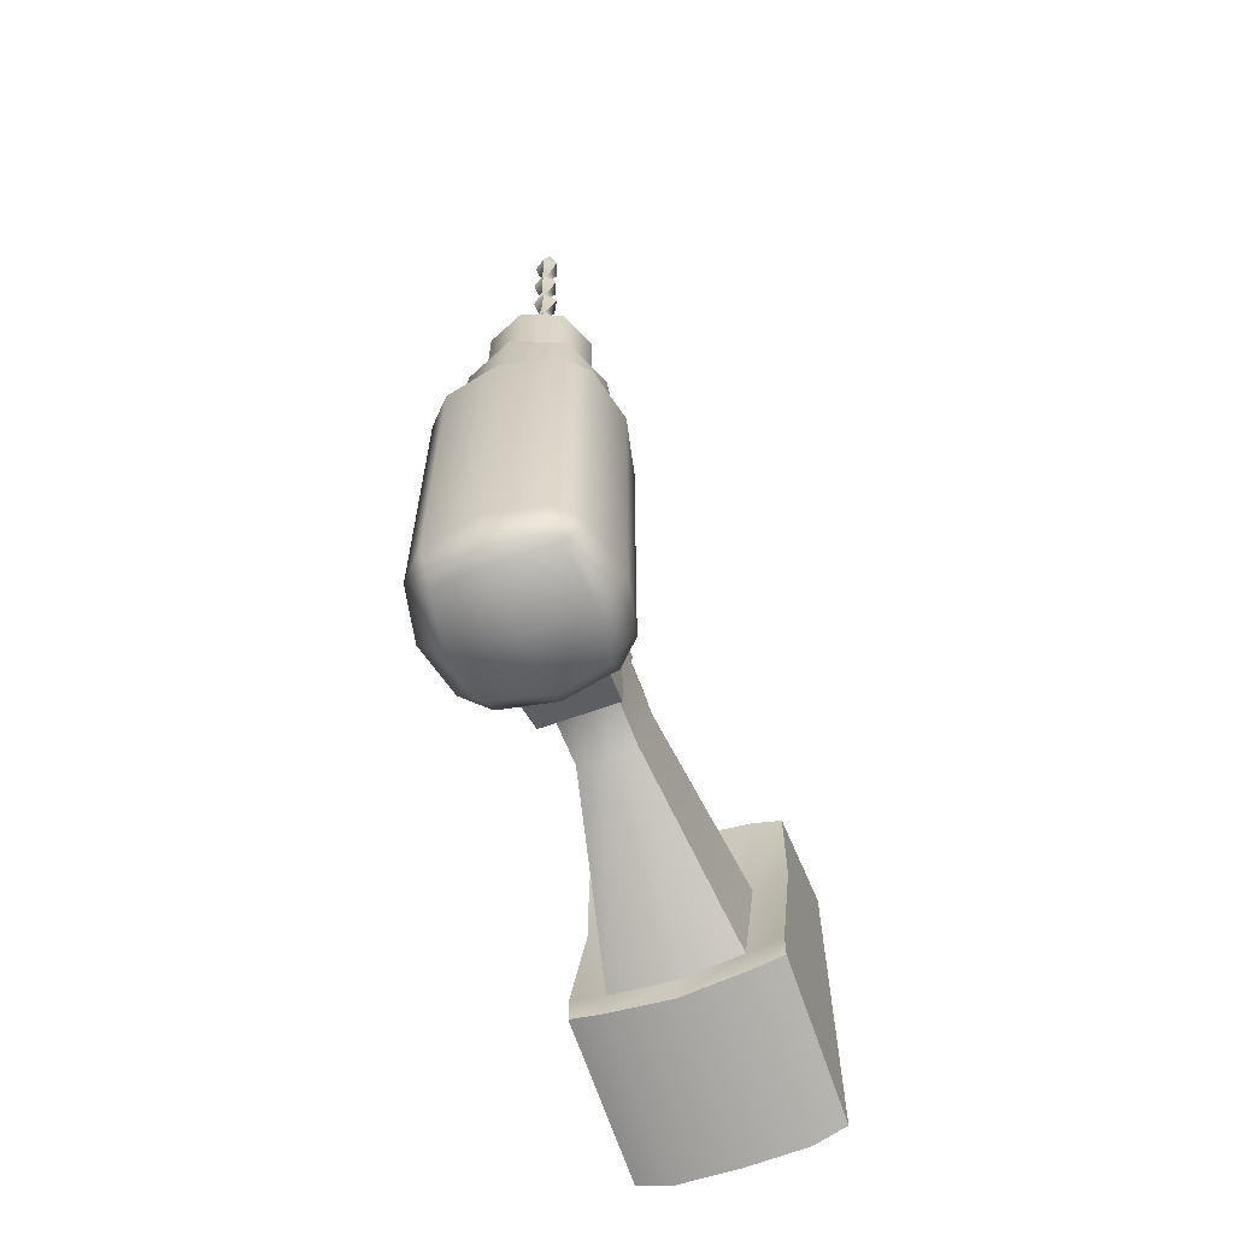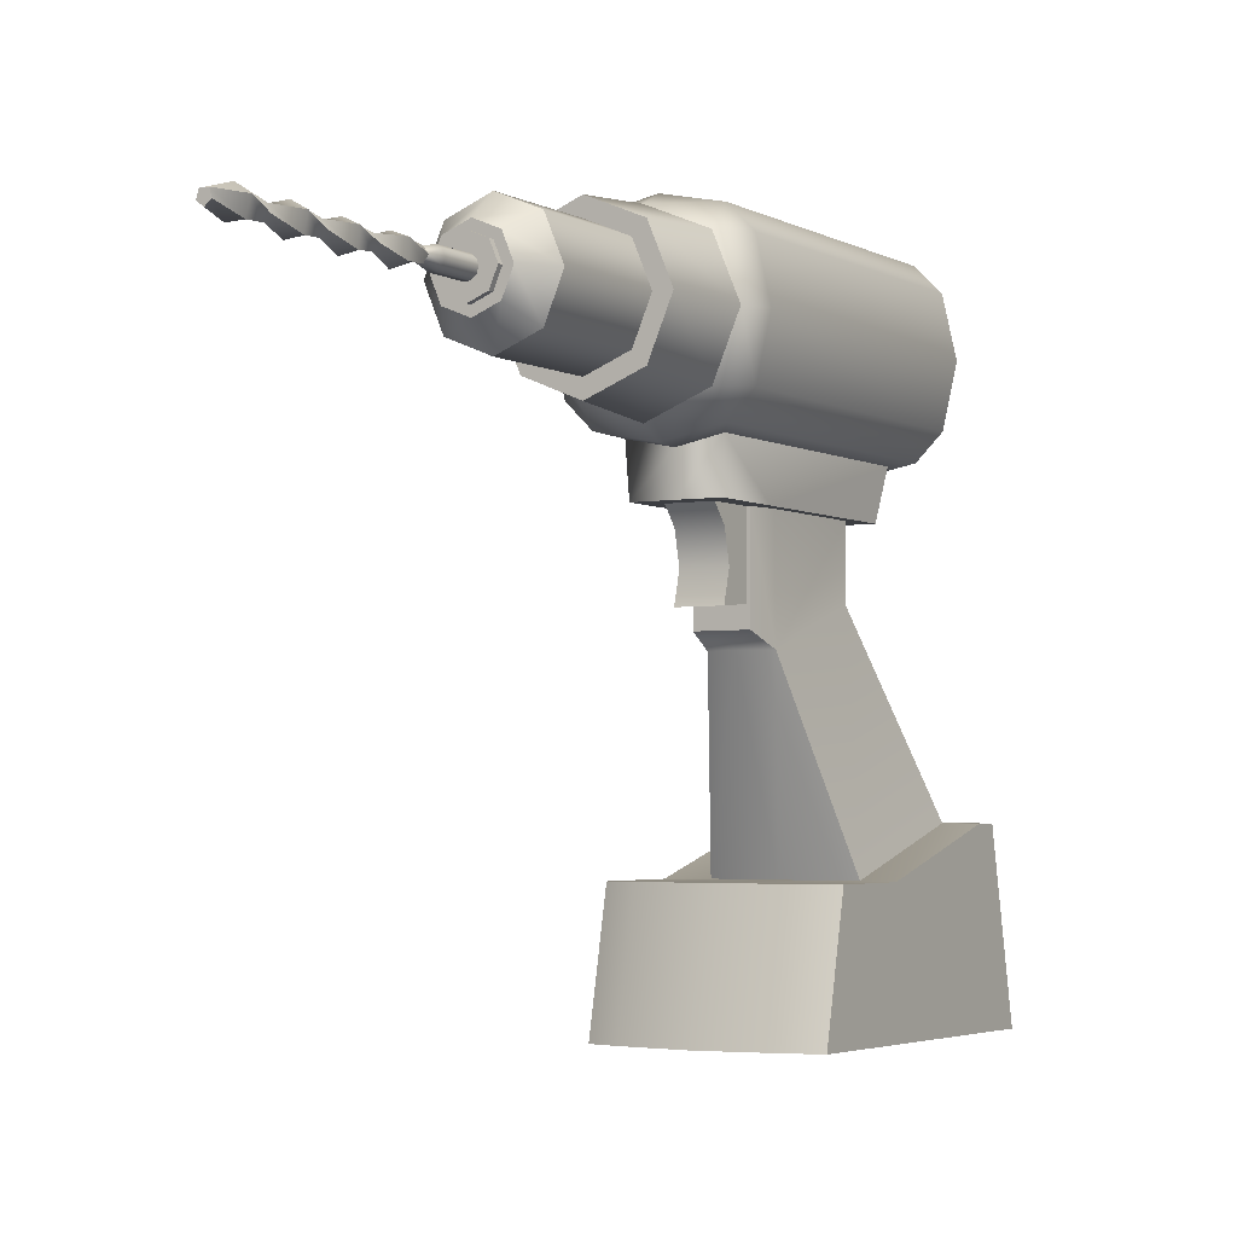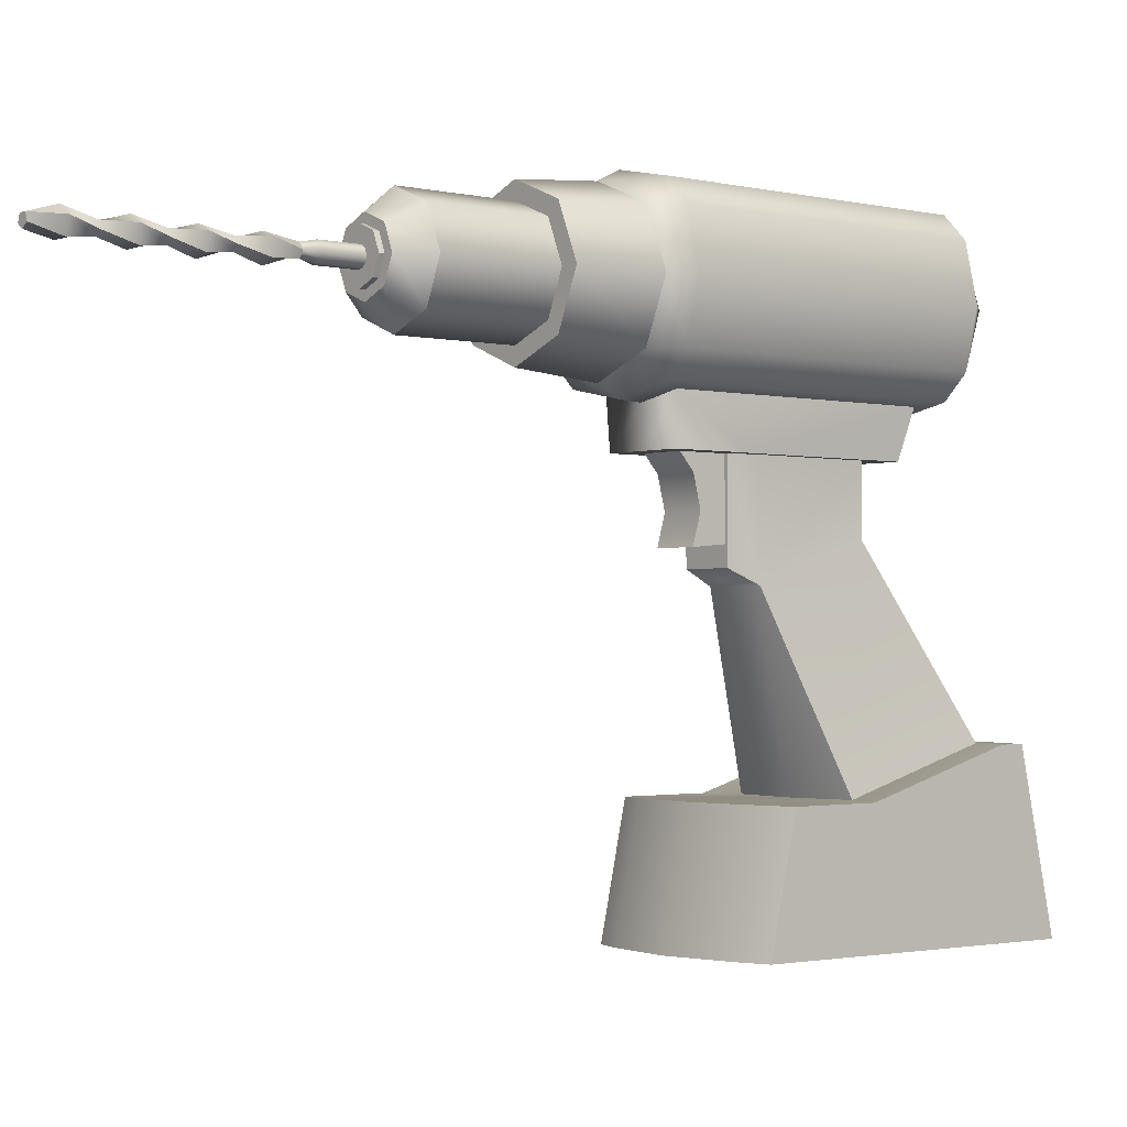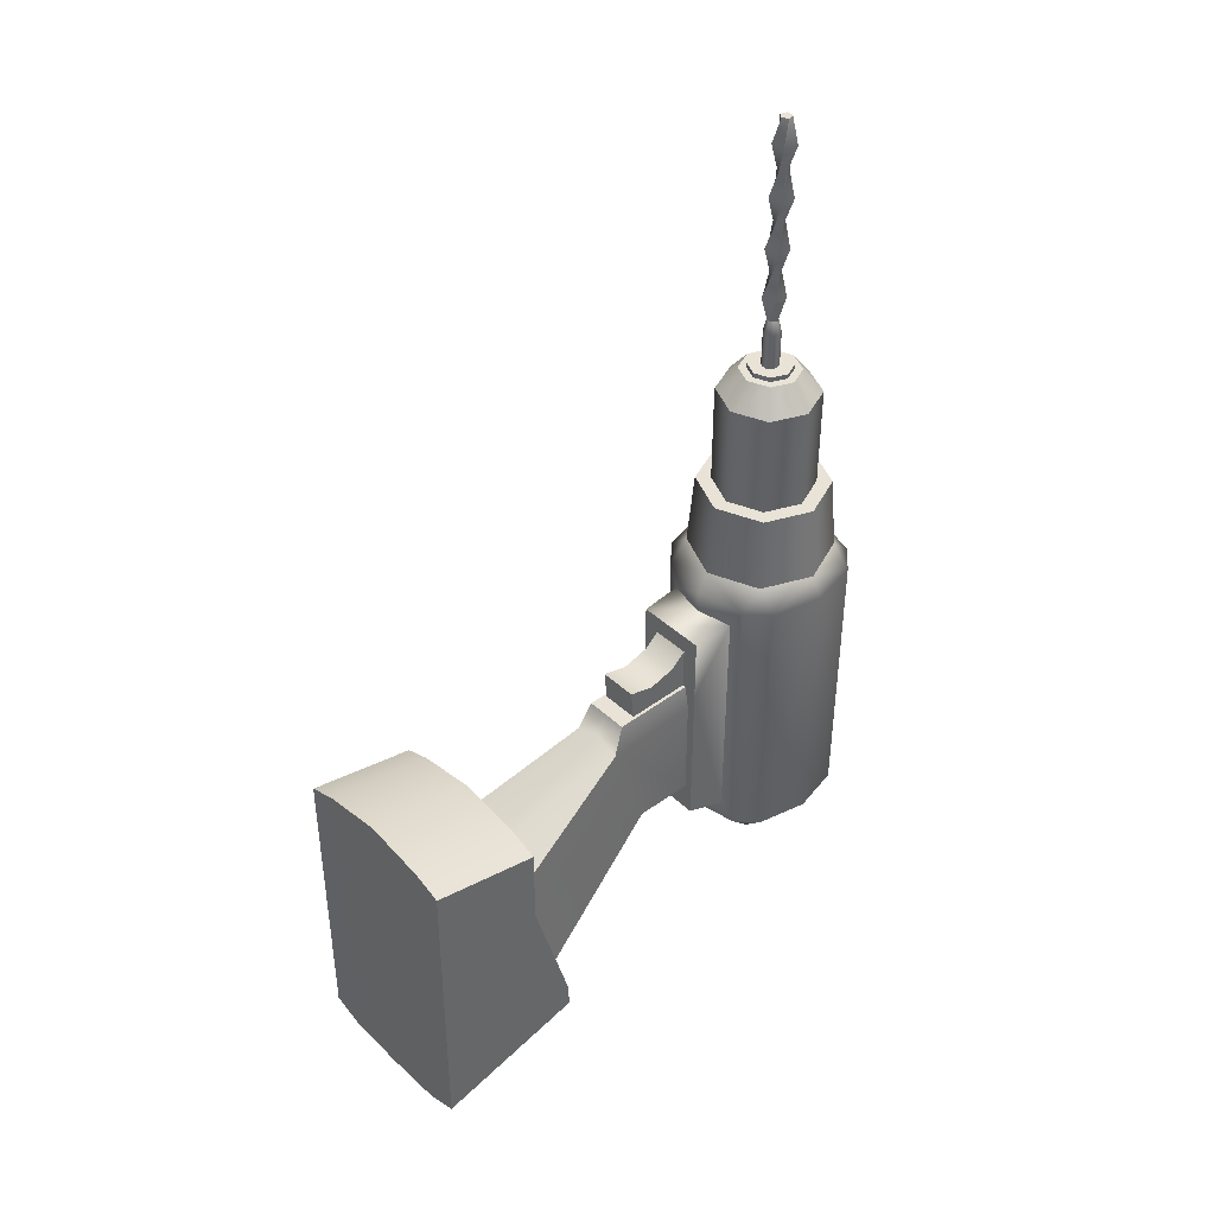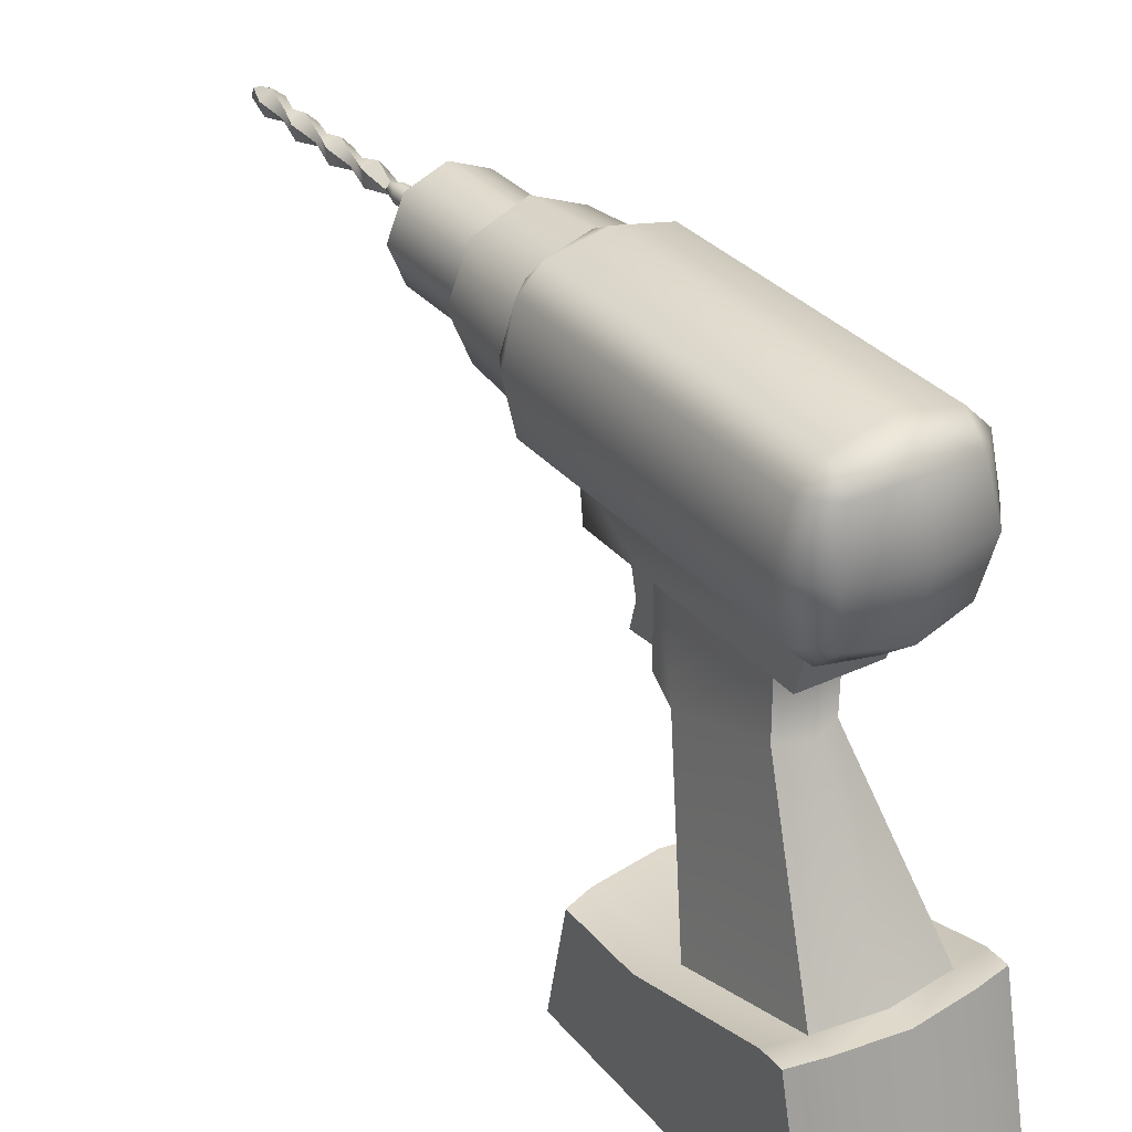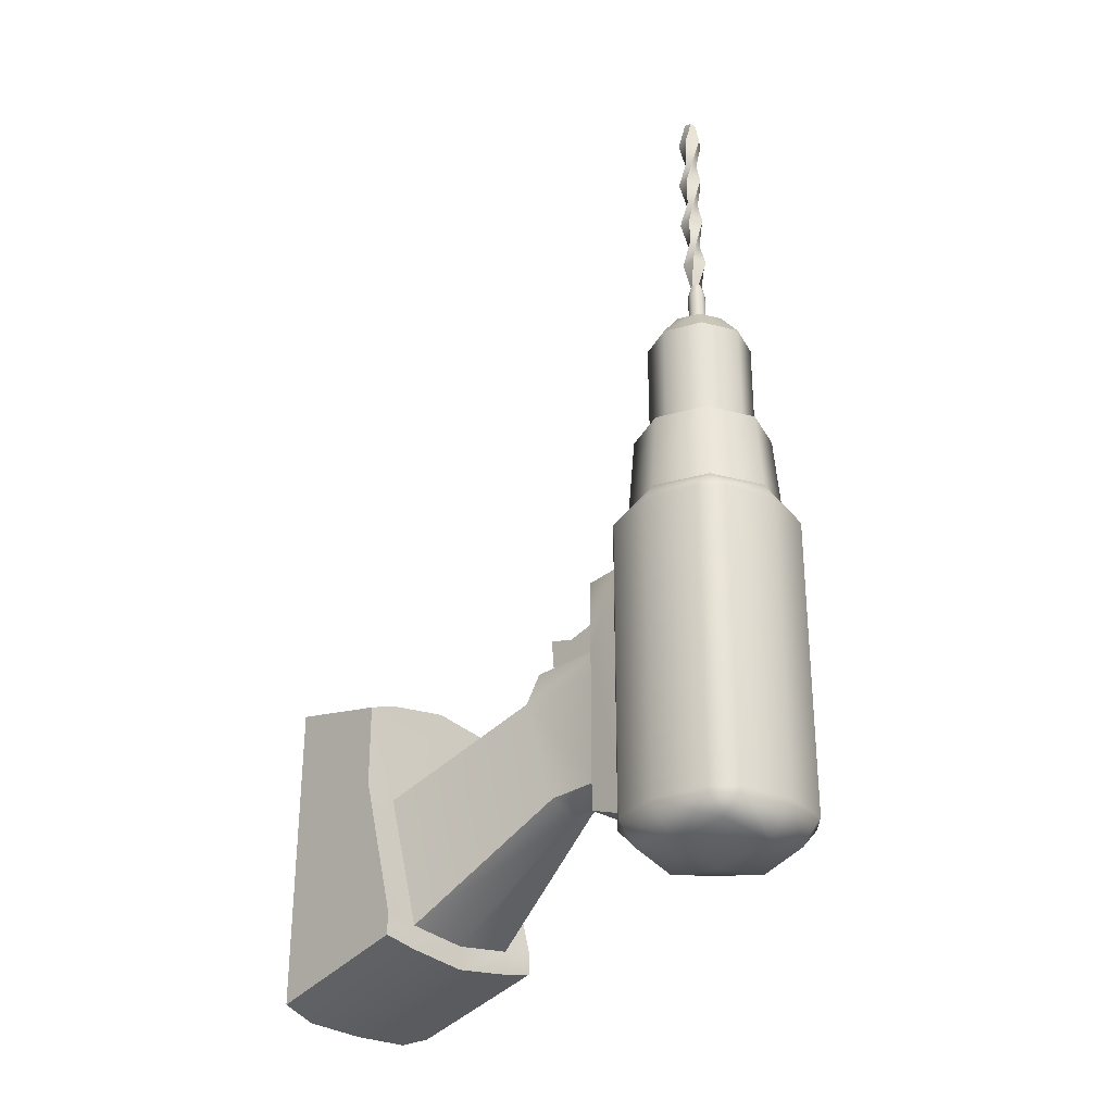
<metadata>
{"format":"obj","ext":"obj","renderer":"f3d","projection":"perspective","resolution":1024,"background":"white","views":[{"elev":-61.9,"azim":-159.5,"up":"+Z"},{"elev":-3.3,"azim":30.3,"up":"+Y"},{"elev":-1.6,"azim":49.4,"up":"+Y"},{"elev":41.8,"azim":48.0,"up":"+Z"},{"elev":32.3,"azim":146.9,"up":"+Y"},{"elev":-28.6,"azim":135.9,"up":"+Z"}]}
</metadata>
<code>
g default
v 0.0117 0.03474 2.74
v -0.03288 0.02025 2.74
v -0.03288 -0.02662 2.74
v 0.0117 -0.04111 2.74
v 0.03925 -0.003183 2.74
v -0.02589 0.07217 2.918
v -0.0862 -0.004326 2.918
v -0.03208 -0.08532 2.918
v 0.06168 -0.05888 2.918
v 0.0655 0.03846 2.918
v -0.02859 0.0192 3.095
v -0.03227 -0.02753 3.095
v 0.01103 -0.04547 3.095
v 0.04148 -0.009829 3.095
v 0.01699 0.03014 3.095
v -0.07756 -0.001204 3.272
v -0.02996 -0.0862 3.272
v 0.06558 -0.06719 3.272
v 0.07703 0.02954 3.272
v -0.01144 0.07033 3.272
v -0.02965 -0.02398 3.45
v 0.01211 -0.04526 3.45
v 0.04526 -0.01211 3.45
v 0.02398 0.02965 3.45
v -0.02232 0.02232 3.45
v -0.02954 -0.07703 3.627
v 0.06719 -0.06558 3.627
v 0.0862 0.02996 3.627
v 0.001204 0.07756 3.627
v -0.07033 0.01144 3.627
v 0.009829 -0.04148 3.804
v 0.04547 -0.01103 3.804
v 0.02754 0.03227 3.804
v -0.0192 0.02859 3.804
v -0.03014 -0.01699 3.804
v 0.05888 -0.06168 3.982
v 0.08532 0.03208 3.982
v 0.004326 0.0862 3.982
v -0.07217 0.02589 3.982
v -0.03846 -0.0655 3.982
v 0.04111 -0.0117 4.159
v 0.02662 0.03288 4.159
v -0.02025 0.03288 4.159
v -0.03474 -0.0117 4.159
v 0.003183 -0.03925 4.159
v 0.003183 0.00707 4.159
v 0.04763 0.03192 2.331
v 0.01754 0.05378 2.331
v -0.01965 0.05378 2.331
v -0.04974 0.03192 2.331
v -0.06123 -0.003452 2.331
v -0.04974 -0.03882 2.331
v -0.01965 -0.06068 2.331
v 0.01754 -0.06068 2.331
v 0.04763 -0.03882 2.331
v 0.05912 -0.003452 2.331
v 0.04763 0.03192 2.65
v 0.01754 0.05378 2.65
v -0.01965 0.05378 2.65
v -0.04974 0.03192 2.65
v -0.06123 -0.003452 2.65
v -0.04974 -0.03882 2.65
v -0.01965 -0.06068 2.65
v 0.01754 -0.06068 2.65
v 0.04763 -0.03882 2.65
v 0.05912 -0.003452 2.65
g drill
f 1 2 7 6
f 2 3 8 7
f 3 4 9 8
f 4 5 10 9
f 5 1 6 10
f 6 7 12 11
f 7 8 13 12
f 8 9 14 13
f 9 10 15 14
f 10 6 11 15
f 11 12 17 16
f 12 13 18 17
f 13 14 19 18
f 14 15 20 19
f 15 11 16 20
f 16 17 22 21
f 17 18 23 22
f 18 19 24 23
f 19 20 25 24
f 20 16 21 25
f 21 22 27 26
f 22 23 28 27
f 23 24 29 28
f 24 25 30 29
f 25 21 26 30
f 26 27 32 31
f 27 28 33 32
f 28 29 34 33
f 29 30 35 34
f 30 26 31 35
f 31 32 37 36
f 32 33 38 37
f 33 34 39 38
f 34 35 40 39
f 35 31 36 40
f 36 37 42 41
f 37 38 43 42
f 38 39 44 43
f 39 40 45 44
f 40 36 41 45
f 41 42 46
f 42 43 46
f 43 44 46
f 44 45 46
f 45 41 46
f 58 57 47 48
f 59 58 48 49
f 60 59 49 50
f 61 60 50 51
f 62 61 51 52
f 63 62 52 53
f 64 63 53 54
f 65 64 54 55
f 66 65 55 56
f 47 57 66 56
f 2 59 60
f 3 61 62
f 4 63 64
f 5 65 66
f 1 57 58
f 3 62 63
f 3 63 4
f 2 60 61
f 2 61 3
f 1 58 59
f 1 59 2
f 5 66 57
f 5 57 1
f 4 64 65
f 4 65 5
g default
v -0.35 -0.5 0.7956
v -0.5 -0.35 0.7956
v 0.5 -0.35 0.7956
v 0.35 -0.5 0.7956
v -0.5 0.35 0.7956
v -0.35 0.5 0.7956
v 0.35 0.5 0.7956
v 0.5 0.35 0.7956
v -0.5 0.35 -1.21
v -0.35 0.5 -1.21
v -0.35 0.35 -1.36
v 0.35 0.35 -1.36
v 0.35 0.5 -1.21
v 0.5 0.35 -1.21
v -0.5 -0.35 -1.21
v -0.35 -0.35 -1.36
v -0.35 -0.5 -1.21
v 0.35 -0.5 -1.21
v 0.35 -0.35 -1.36
v 0.5 -0.35 -1.21
v -0.3536 -0.3536 0.9373
v 0.3536 -0.3536 0.9373
v -0.3536 0.3536 0.9373
v 0.3536 0.3536 0.9373
v 0 -0.5 0.9373
v 0 -0.5716 0.7956
v 0 -0.5716 -1.21
v 0 -0.4002 -1.425
v 0 0.4002 -1.425
v 0 0.5716 -1.21
v 0 0.5716 0.7956
v 0 0.5 0.9373
v -0.5 0 0.9373
v -0.5796 0 0.7956
v -0.5796 0 -1.21
v -0.4058 0 -1.426
v 0 0 -1.491
v 0.4058 0 -1.426
v 0.5796 0 -1.21
v 0.5796 0 0.7956
v 0.5 0 0.9373
v 0.3222 0.3222 1.468
v 0 0.4556 1.468
v -0.3222 0.3222 1.468
v -0.4556 -0 1.468
v -0.3222 -0.3222 1.468
v 0 -0.4556 1.468
v 0.3222 -0.3222 1.468
v 0.4556 -0 1.468
v 0.247 0.247 1.468
v 0 0.3493 1.468
v -0.247 0.247 1.468
v -0.3493 -0 1.468
v -0.247 -0.247 1.468
v 0 -0.3493 1.468
v 0.247 -0.247 1.468
v 0.3493 -0 1.468
v 0.247 0.247 2.197
v 0 0.3493 2.197
v -0.247 0.247 2.197
v -0.3493 -0 2.197
v -0.247 -0.247 2.197
v 0 -0.3493 2.197
v 0.247 -0.247 2.197
v 0.3493 -0 2.197
v 0.1482 0.1482 2.366
v 0 0.2096 2.366
v -0.1482 0.1482 2.366
v -0.2096 -0 2.366
v -0.1482 -0.1482 2.366
v 0 -0.2096 2.366
v 0.1482 -0.1482 2.366
v 0.2096 -0 2.366
v 0.2625 -0.5265 -1.067
v 0 -0.5802 -1.067
v 0.2625 -0.5265 0.6497
v 0 -0.5802 0.6497
v -0.2625 -0.5265 0.6497
v -0.2625 -0.5265 -1.067
v 0.2449 -0.8212 -0.9594
v 0 -0.8212 -0.9594
v 0.2449 -0.8212 0.6403
v 0 -0.8212 0.6403
v -0.2449 -0.8212 0.6403
v -0.2449 -0.8212 -0.9594
v 0.1867 -0.8212 -0.7422
v 0 -0.8212 -0.823
v 0.1556 -0.8212 0.1999
v 0 -0.8212 0.1999
v -0.1556 -0.8212 0.1999
v -0.1867 -0.8212 -0.7422
v 0 -1.487 0.07051
v 0 -1.234 -0.823
v 0.1834 -1.235 -0.7422
v 0.1834 -1.487 0.00156
v -0.1834 -1.235 -0.7422
v -0.1834 -1.487 0.00156
v 0 -2.58 -0.3666
v 0 -2.31 -1.437
v 0.406 -2.311 -1.384
v 0.406 -2.581 -0.4355
v -0.406 -2.311 -1.384
v -0.406 -2.581 -0.4355
v 0 -3.34 0.5045
v 0 -3.353 -1.84
v 0.6253 -3.356 -1.74
v 0.6265 -3.343 0.3663
v -0.6253 -3.356 -1.74
v -0.6265 -3.343 0.3663
v 0.6298 -2.583 -0.367
v 0.6298 -2.313 -1.336
v -0.6298 -2.313 -1.336
v -0.6298 -2.583 -0.367
v 0 -2.58 0.3329
v 0.4421 -2.581 0.263
v 0.434 -3.341 0.4345
v -0.4421 -2.581 0.263
v -0.434 -3.341 0.4345
v 0.6298 -2.583 0.1947
v -0.6298 -2.583 0.1947
v 0.406 -2.311 -1.543
v -0 -2.31 -1.596
v 0.4062 -3.354 -1.823
v -0.406 -2.311 -1.543
v -0.4062 -3.354 -1.823
v 0.6298 -2.313 -1.495
v -0.6298 -2.313 -1.495
v 0.1867 -0.8212 0.01987
v -0.1867 -0.8212 0.01987
v 0 -1.4 0.1999
v 0.1529 -1.401 0.1999
v -0.1529 -1.401 0.1999
v -0.2449 -0.8212 0.1701
v 0.2449 -0.8212 0.1701
v 0.1087 0.1087 2.366
v 0 0.1537 2.366
v -0.1087 0.1087 2.366
v -0.1537 -0 2.366
v -0.1087 -0.1087 2.366
v 0 -0.1537 2.366
v 0.1087 -0.1087 2.366
v 0.1537 -0 2.366
v 0.1087 0.1087 2.4
v 0 0.1537 2.4
v 0 -0 2.4
v -0.1087 0.1087 2.4
v -0.1537 -0 2.4
v -0.1087 -0.1087 2.4
v 0 -0.1537 2.4
v 0.1087 -0.1087 2.4
v 0.1537 -0 2.4
g body
f 81 83 67 68
f 84 86 69 70
f 76 75 71 72
f 80 79 73 74
f 101 102 82 81
f 95 96 79 78
f 104 105 86 85
f 93 94 85 84
f 79 96 97 73
f 94 103 104 85
f 86 105 106 69
f 101 81 68 100
f 75 76 77
f 78 79 80
f 81 82 83
f 84 85 86
f 68 67 87
f 91 92 70 88
f 99 100 68 87
f 70 69 88
f 69 106 107 88
f 72 71 89
f 73 97 98 90
f 74 73 90
f 67 92 91 87
f 83 82 94 93
f 102 103 94 82
f 77 76 96 95
f 96 76 72 97
f 98 97 72 89
f 71 100 99 89
f 75 101 100 71
f 75 77 102 101
f 77 95 103 102
f 104 103 95 78
f 78 80 105 104
f 105 80 74 106
f 107 106 74 90
f 90 98 109 108
f 98 89 110 109
f 89 99 111 110
f 99 87 112 111
f 87 91 113 112
f 91 88 114 113
f 88 107 115 114
f 107 90 108 115
f 209 210 211
f 210 212 211
f 212 213 211
f 213 214 211
f 214 215 211
f 215 216 211
f 216 217 211
f 217 209 211
f 108 109 117 116
f 109 110 118 117
f 110 111 119 118
f 111 112 120 119
f 112 113 121 120
f 113 114 122 121
f 114 115 123 122
f 115 108 116 123
f 116 117 125 124
f 117 118 126 125
f 118 119 127 126
f 119 120 128 127
f 120 121 129 128
f 121 122 130 129
f 122 123 131 130
f 123 116 124 131
f 124 125 133 132
f 125 126 134 133
f 126 127 135 134
f 127 128 136 135
f 128 129 137 136
f 129 130 138 137
f 130 131 139 138
f 131 124 132 139
f 93 84 140 141
f 142 140 84 70
f 70 92 143 142
f 92 67 144 143
f 83 145 144 67
f 83 93 141 145
f 141 140 146 147
f 140 142 200 146
f 142 143 149 148
f 143 144 150 149
f 199 144 145 151
f 145 141 147 151
f 147 146 152 153
f 146 200 194 152
f 148 149 155 154
f 149 150 156 155
f 195 199 151 157
f 151 147 153 157
f 153 152 160 159
f 152 194 161 160
f 154 155 196 197
f 157 153 159 162
f 155 156 198 196
f 195 157 162 163
f 159 160 166 165
f 160 161 167 166
f 161 158 164 167
f 162 159 165 168
f 158 163 169 164
f 163 162 168 169
f 188 187 189 171
f 177 176 173 172
f 181 180 170 182
f 190 188 171 191
f 180 183 184 170
f 179 178 174 175
f 166 167 176 177
f 181 182 173 185
f 189 187 192 172
f 169 168 178 179
f 190 191 174 193
f 184 183 186 175
f 167 164 180 181
f 173 182 189 172
f 164 169 183 180
f 191 184 175 174
f 173 176 185
f 176 167 181 185
f 169 179 186 183
f 179 175 186
f 165 166 187 188
f 168 165 188 190
f 166 177 192 187
f 177 172 192
f 174 178 193
f 178 168 190 193
f 158 161 197 196
f 161 194 154 197
f 195 163 198 156
f 163 158 196 198
f 150 199 195 156
f 144 199 150
f 200 142 148
f 194 200 148 154
f 170 184 191 171
f 189 182 170 171
f 132 133 202 201
f 133 134 203 202
f 134 135 204 203
f 135 136 205 204
f 136 137 206 205
f 137 138 207 206
f 138 139 208 207
f 139 132 201 208
f 201 202 210 209
f 202 203 212 210
f 203 204 213 212
f 204 205 214 213
f 205 206 215 214
f 206 207 216 215
f 207 208 217 216
f 208 201 209 217
g default
v -0.1325 -1.299 0.42
v 0.1325 -1.299 0.42
v -0.1325 -0.819 0.5099
v 0.1325 -0.819 0.5099
v -0.1325 -0.819 0.1787
v 0.1325 -0.819 0.1787
v -0.1325 -1.278 0.1787
v 0.1325 -1.278 0.1787
v -0.1325 -1.116 0.3679
v 0.1325 -1.116 0.3679
v 0.1325 -1.094 0.1787
v -0.1325 -1.094 0.1787
v -0.1325 -0.9016 0.1787
v 0.1325 -0.9016 0.1787
v 0.1325 -0.9253 0.4153
v -0.1325 -0.9253 0.4153
g switch1
f 226 227 232 233
f 220 221 223 222
f 224 225 219 218
f 227 228 231 232
f 229 226 233 230
f 218 219 227 226
f 219 225 228 227
f 224 218 226 229
f 232 231 223 221
f 233 232 221 220
f 230 233 220 222

</code>
